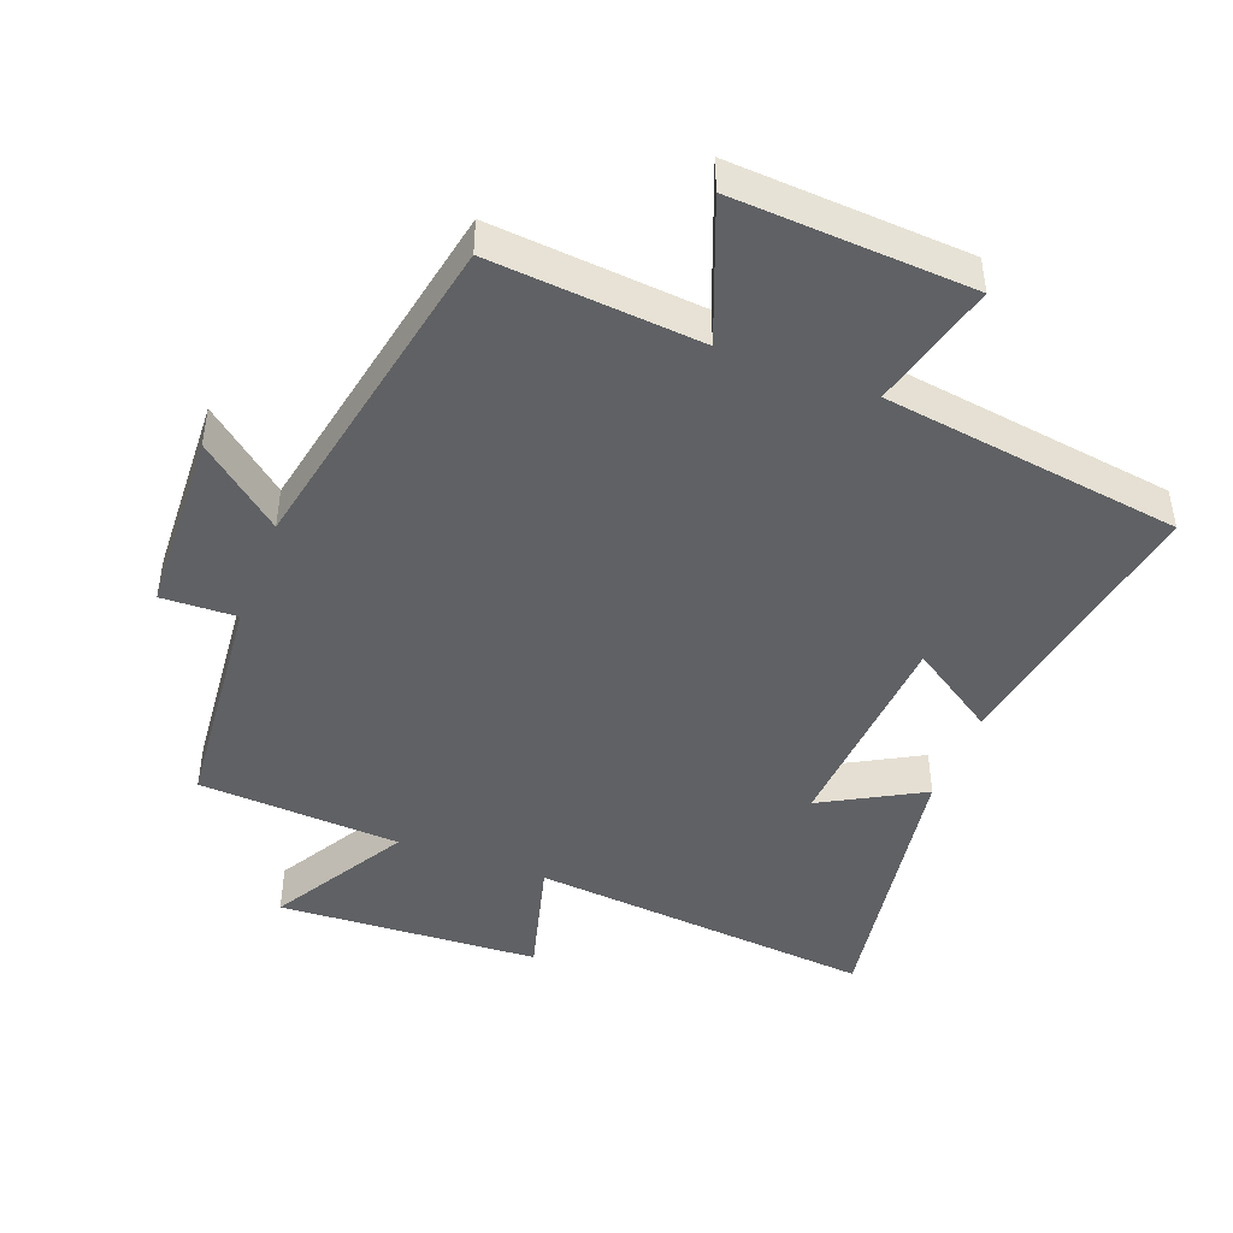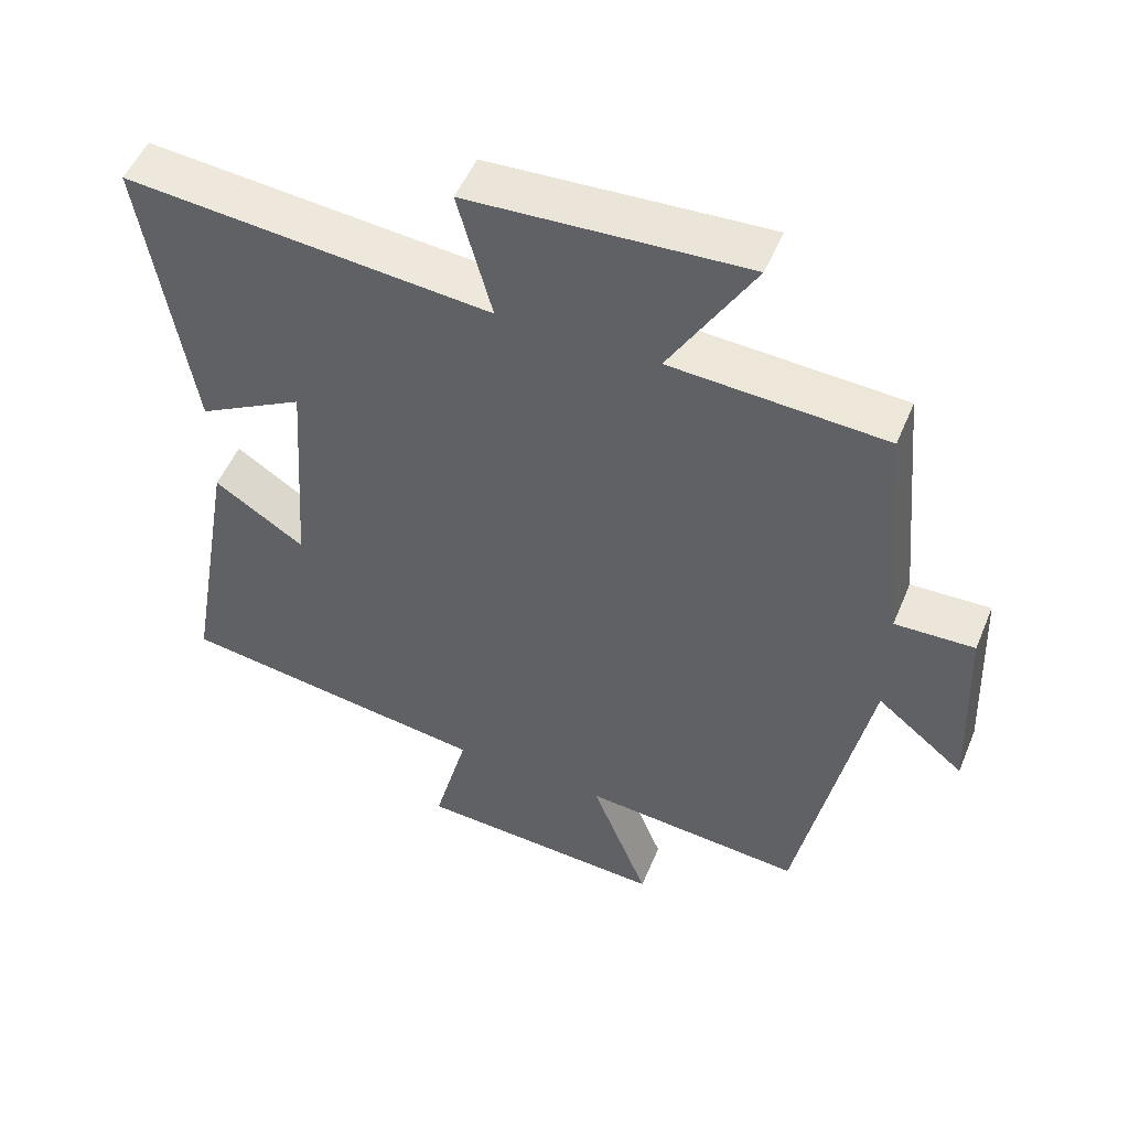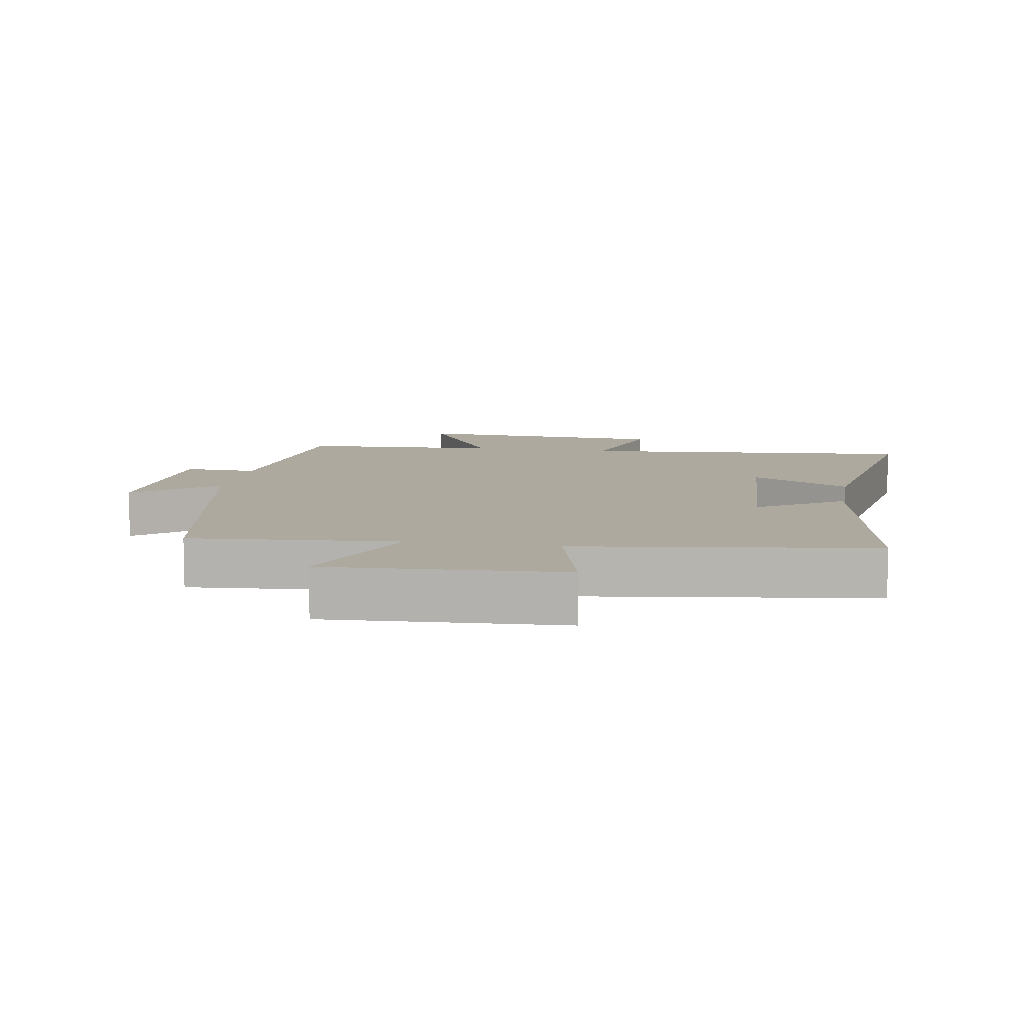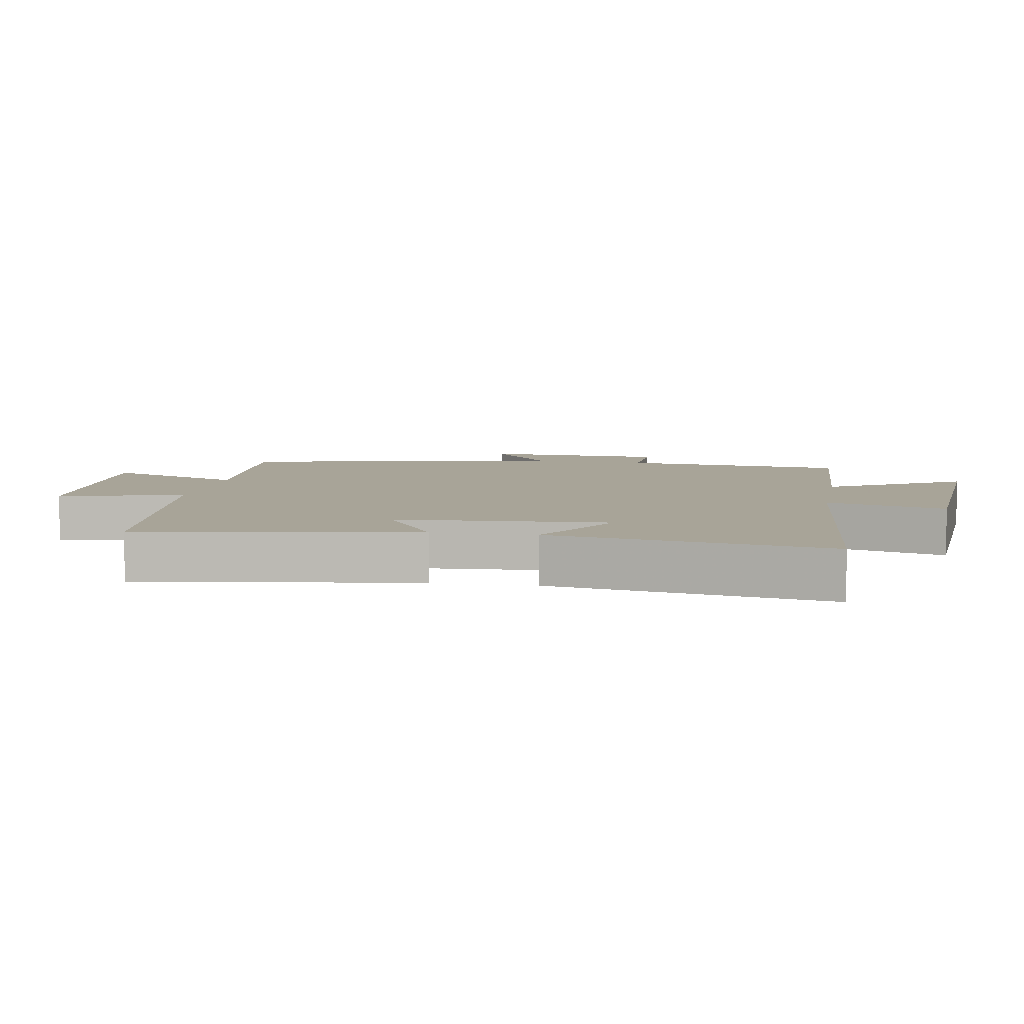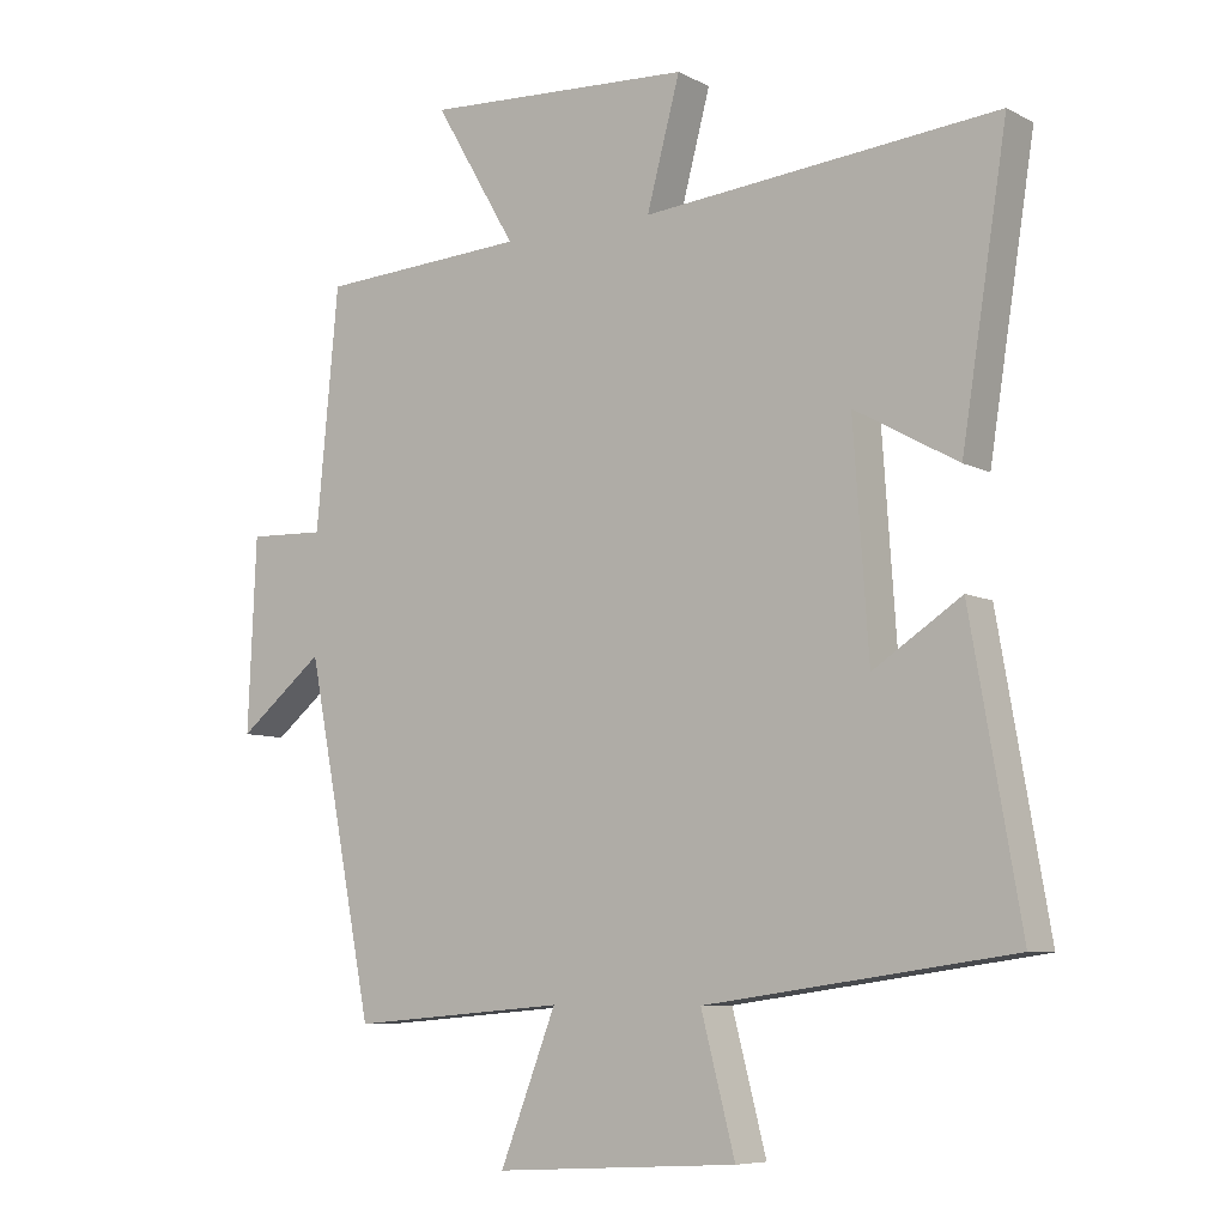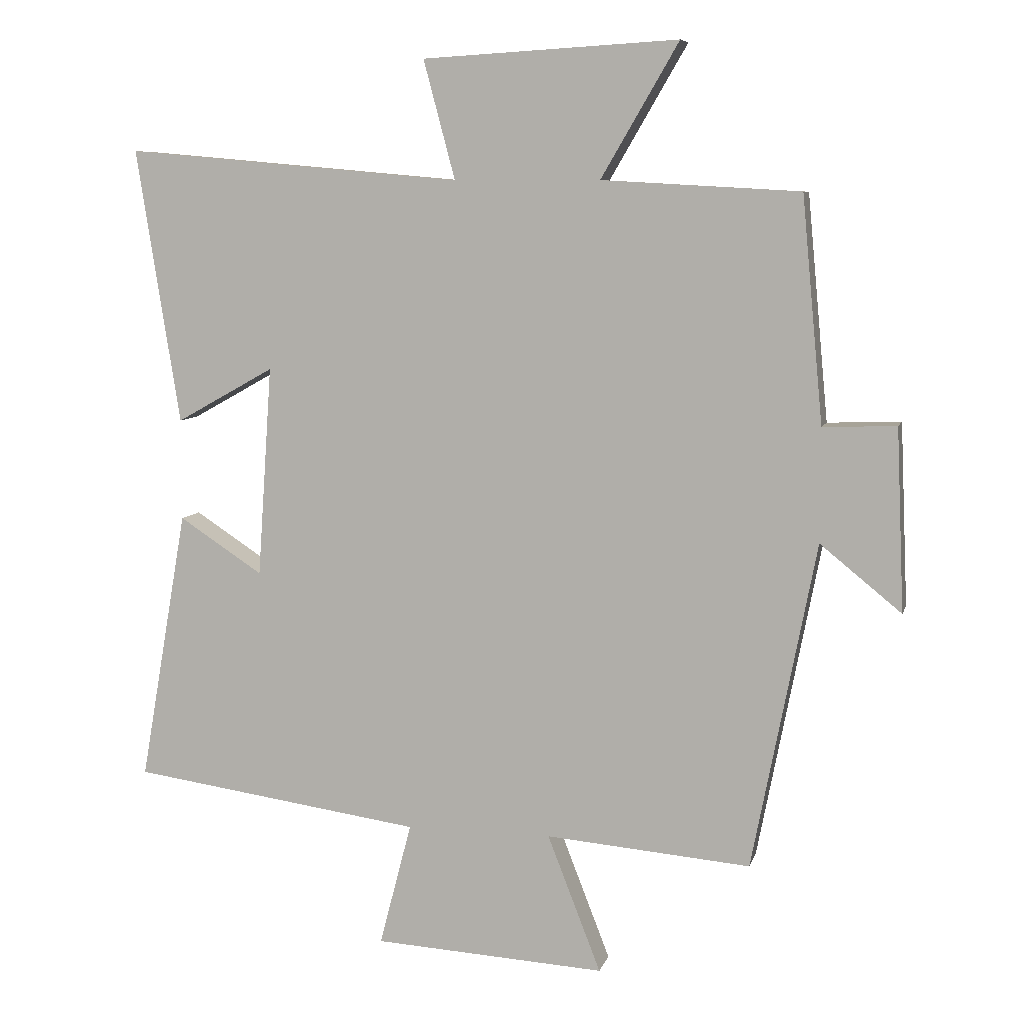
<metadata>
{"format":"obj","ext":"obj","renderer":"f3d","projection":"perspective","resolution":1024,"background":"white","views":[{"elev":-45.5,"azim":159.1,"up":"+Y"},{"elev":51.7,"azim":22.3,"up":"+Z"},{"elev":9.1,"azim":-170.2,"up":"+Y"},{"elev":7.0,"azim":-79.8,"up":"+Y"},{"elev":-7.6,"azim":-144.6,"up":"+Z"},{"elev":7.6,"azim":13.9,"up":"+Z"}]}
</metadata>
<code>
v -0.566 0.07 0.546
v -0.054 0.07 0.5
v -0.102 0.07 0.68
v 0.286 0.07 0.702
v 0.168 0.07 0.5
v 0.468 0.07 0.483
v 0.5 0.07 0.142
v 0.611 0.07 0.146
v 0.623 0.07 -0.13
v 0.5 0.07 -0.03
v 0.403 0.07 -0.526
v 0.092 0.07 -0.5
v 0.173 0.07 -0.708
v -0.179 0.07 -0.688
v -0.13 0.07 -0.5
v -0.572 0.07 -0.438
v -0.5 0.07 -0.025
v -0.373 0.07 -0.108
v -0.351 0.07 0.212
v -0.5 0.07 0.129
v -0.566 0 0.546
v -0.054 0 0.5
v -0.102 0 0.68
v 0.286 0 0.702
v 0.168 0 0.5
v 0.468 0 0.483
v 0.5 0 0.142
v 0.611 0 0.146
v 0.623 0 -0.13
v 0.5 0 -0.03
v 0.403 0 -0.526
v 0.092 0 -0.5
v 0.173 0 -0.708
v -0.179 0 -0.688
v -0.13 0 -0.5
v -0.572 0 -0.438
v -0.5 0 -0.025
v -0.373 0 -0.108
v -0.351 0 0.212
v -0.5 0 0.129
f 19 20 1 2
f 18 19 2
f 15 16 17 18
f 15 18 2
f 12 13 14 15
f 12 15 2
f 10 11 12 2
f 7 8 9 10
f 5 6 7 10
f 5 10 2 3
f 3 4 5
f 22 21 40 39
f 22 39 38
f 38 37 36 35
f 22 38 35
f 35 34 33 32
f 22 35 32
f 22 32 31 30
f 30 29 28 27
f 30 27 26 25
f 23 22 30 25
f 25 24 23
f 1 21 22 2
f 2 22 23 3
f 3 23 24 4
f 4 24 25 5
f 5 25 26 6
f 6 26 27 7
f 7 27 28 8
f 8 28 29 9
f 9 29 30 10
f 10 30 31 11
f 11 31 32 12
f 12 32 33 13
f 13 33 34 14
f 14 34 35 15
f 15 35 36 16
f 16 36 37 17
f 17 37 38 18
f 18 38 39 19
f 19 39 40 20
f 20 40 21 1

</code>
